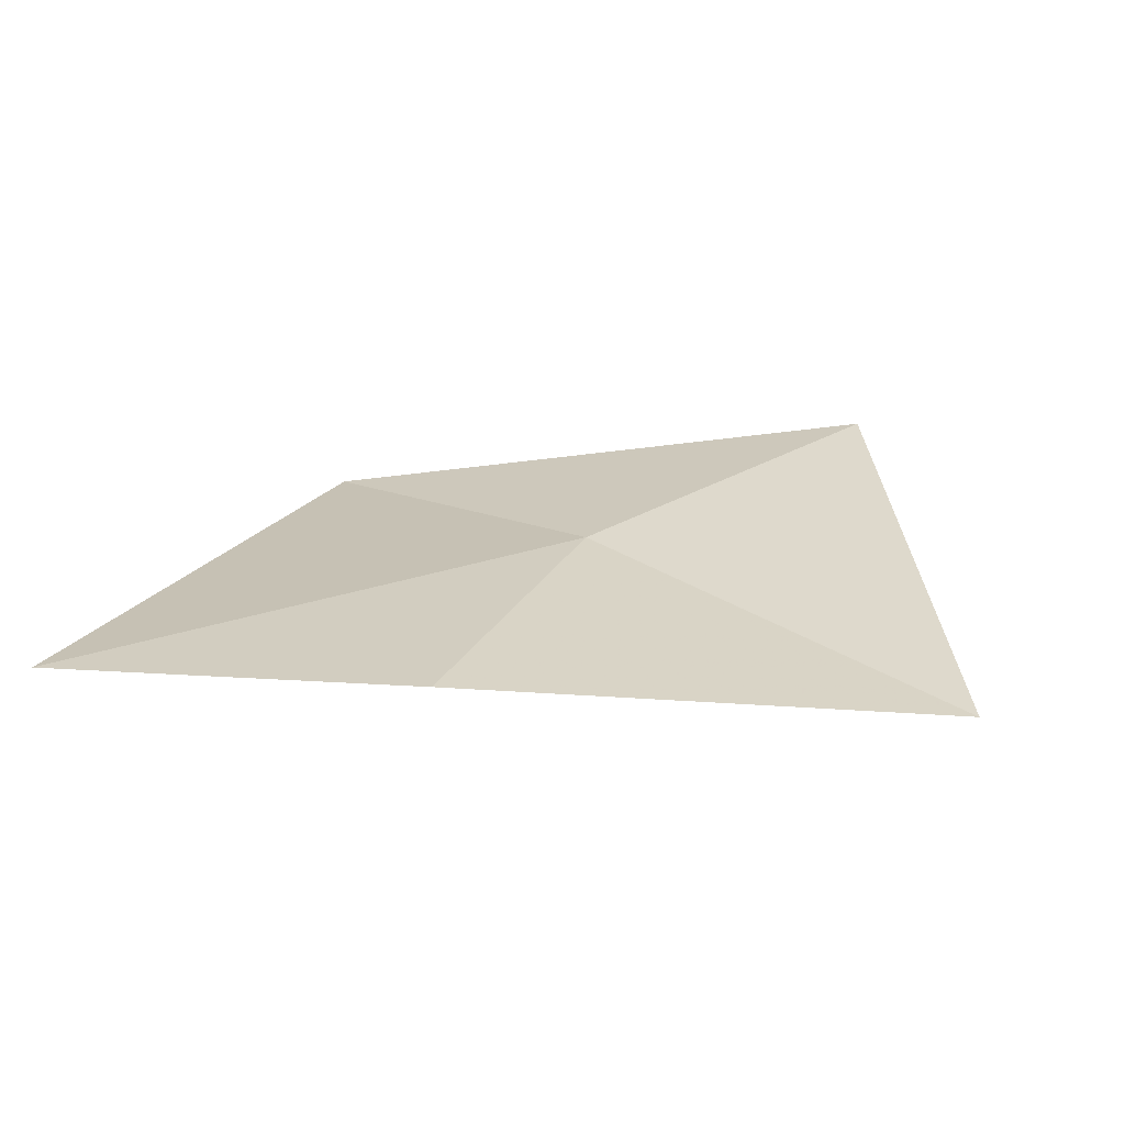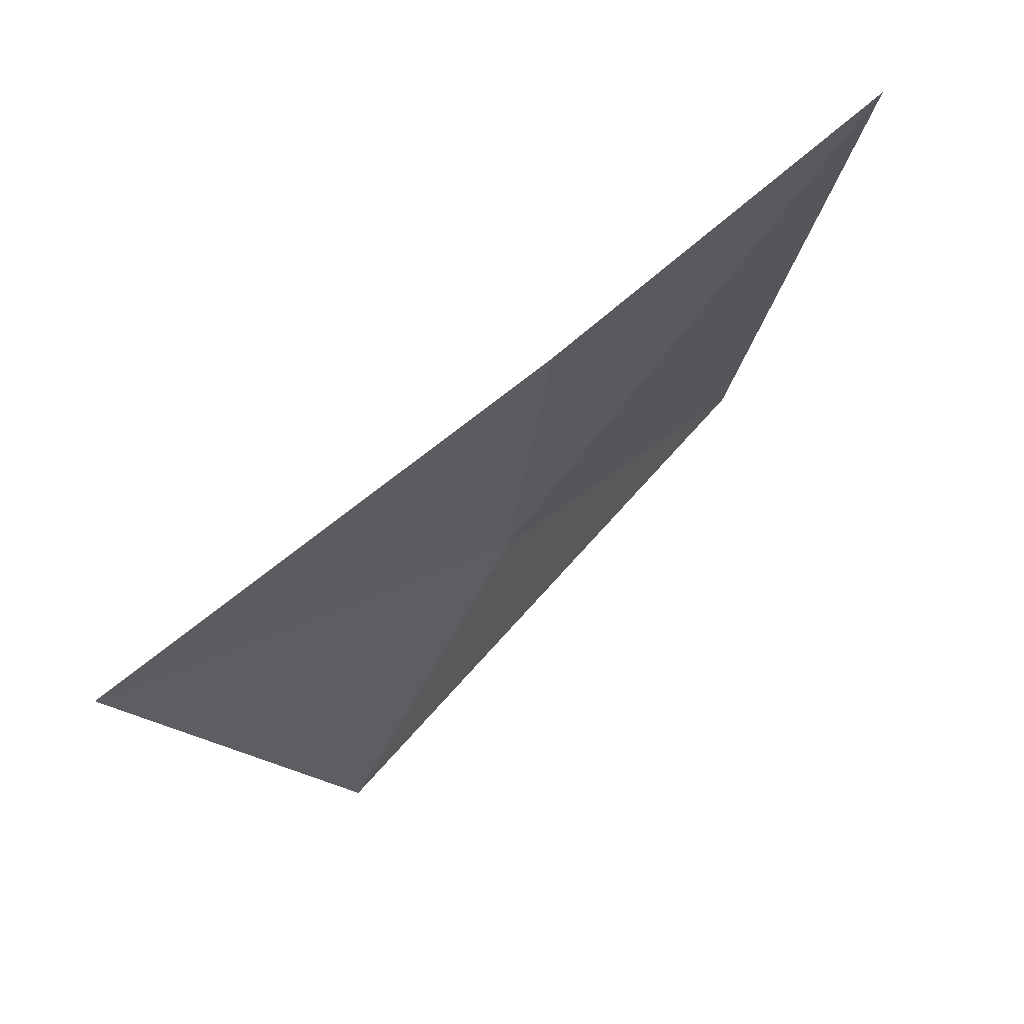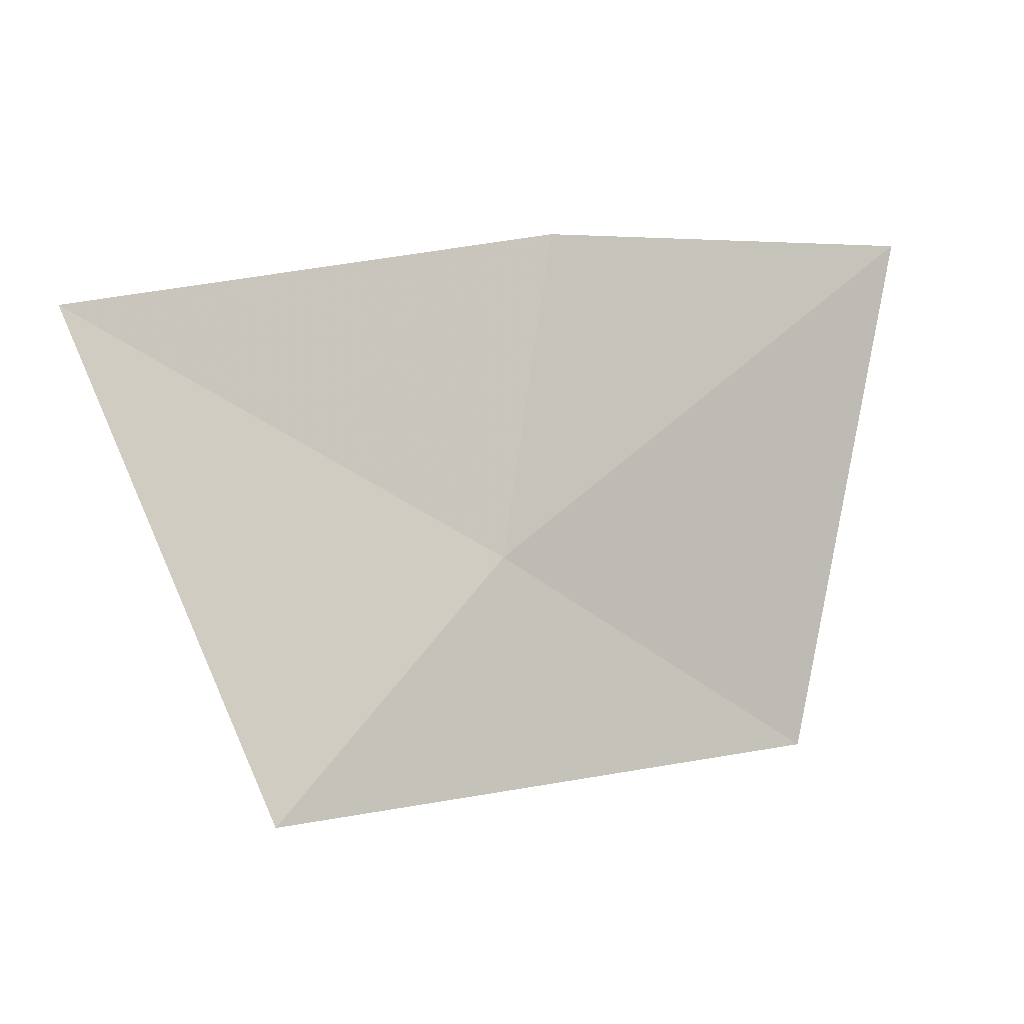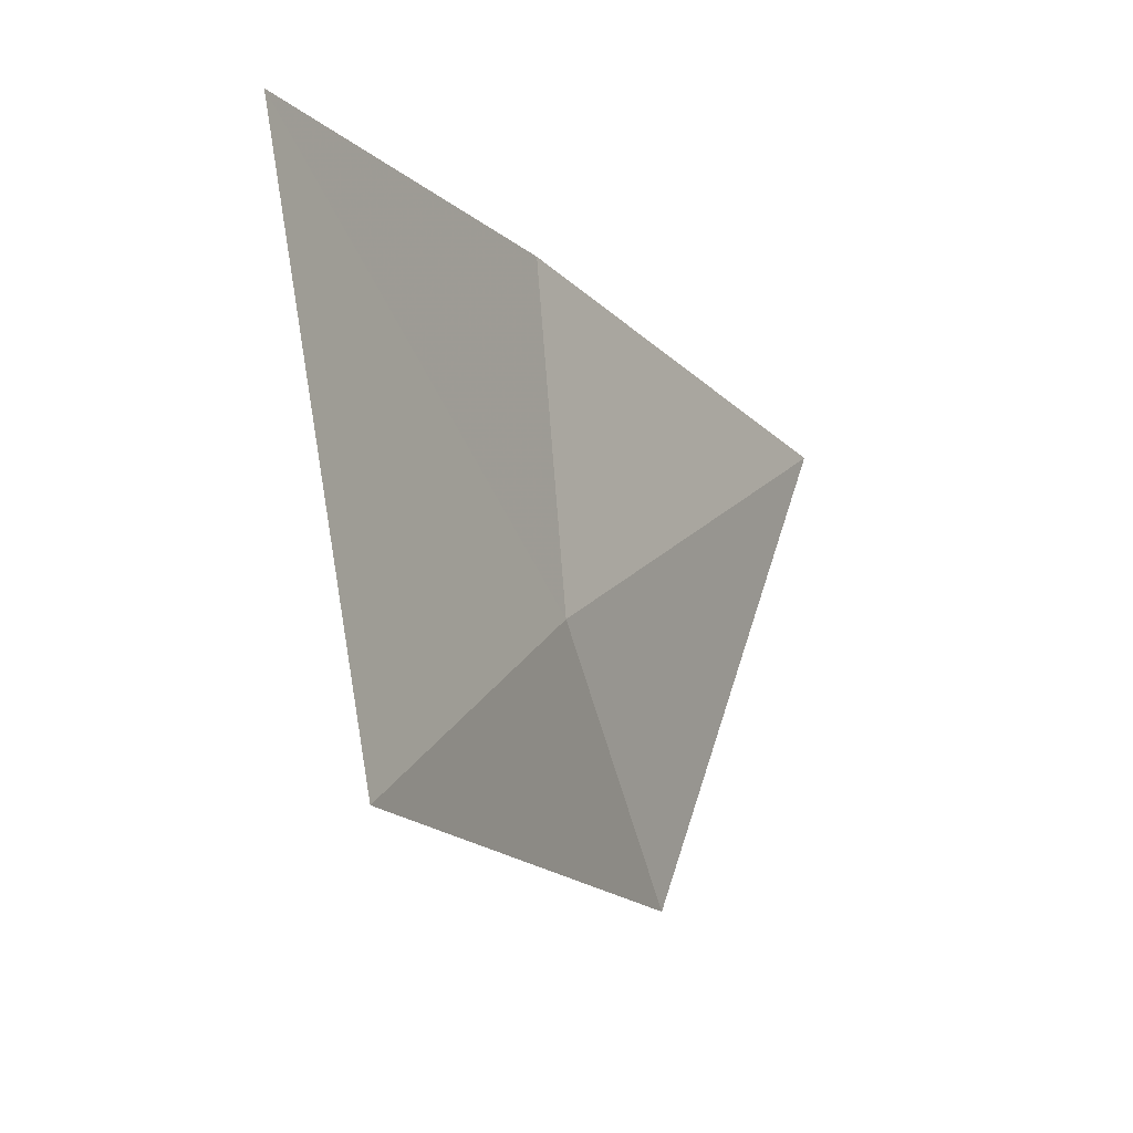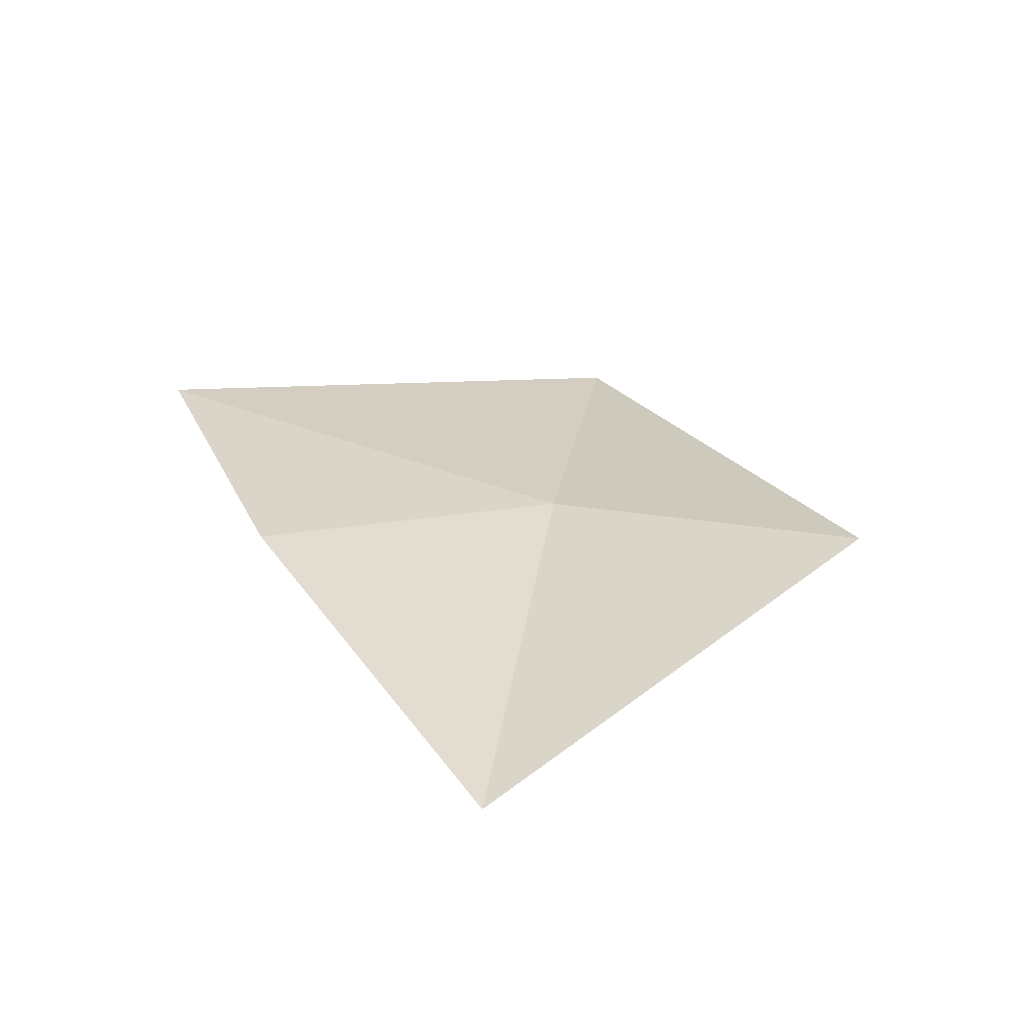
<metadata>
{"format":"obj","ext":"obj","renderer":"f3d","projection":"perspective","resolution":1024,"background":"white","views":[{"elev":27.5,"azim":-163.1,"up":"+Z"},{"elev":65.3,"azim":-35.9,"up":"+Y"},{"elev":-3.3,"azim":-18.8,"up":"+Y"},{"elev":-10.3,"azim":125.1,"up":"+Y"},{"elev":34.8,"azim":-109.2,"up":"+Z"}]}
</metadata>
<code>
v 2.081 19.36 5.701
v 3.645 20.54 5.557
v 3.294 18.7 5.458
v 2.258 20.47 5.688
v 1.266 18.5 5.884
v 0.5988 20.15 5.682
f 1 2 3
f 1 4 2
f 1 3 5
f 1 6 4
f 1 5 6

</code>
